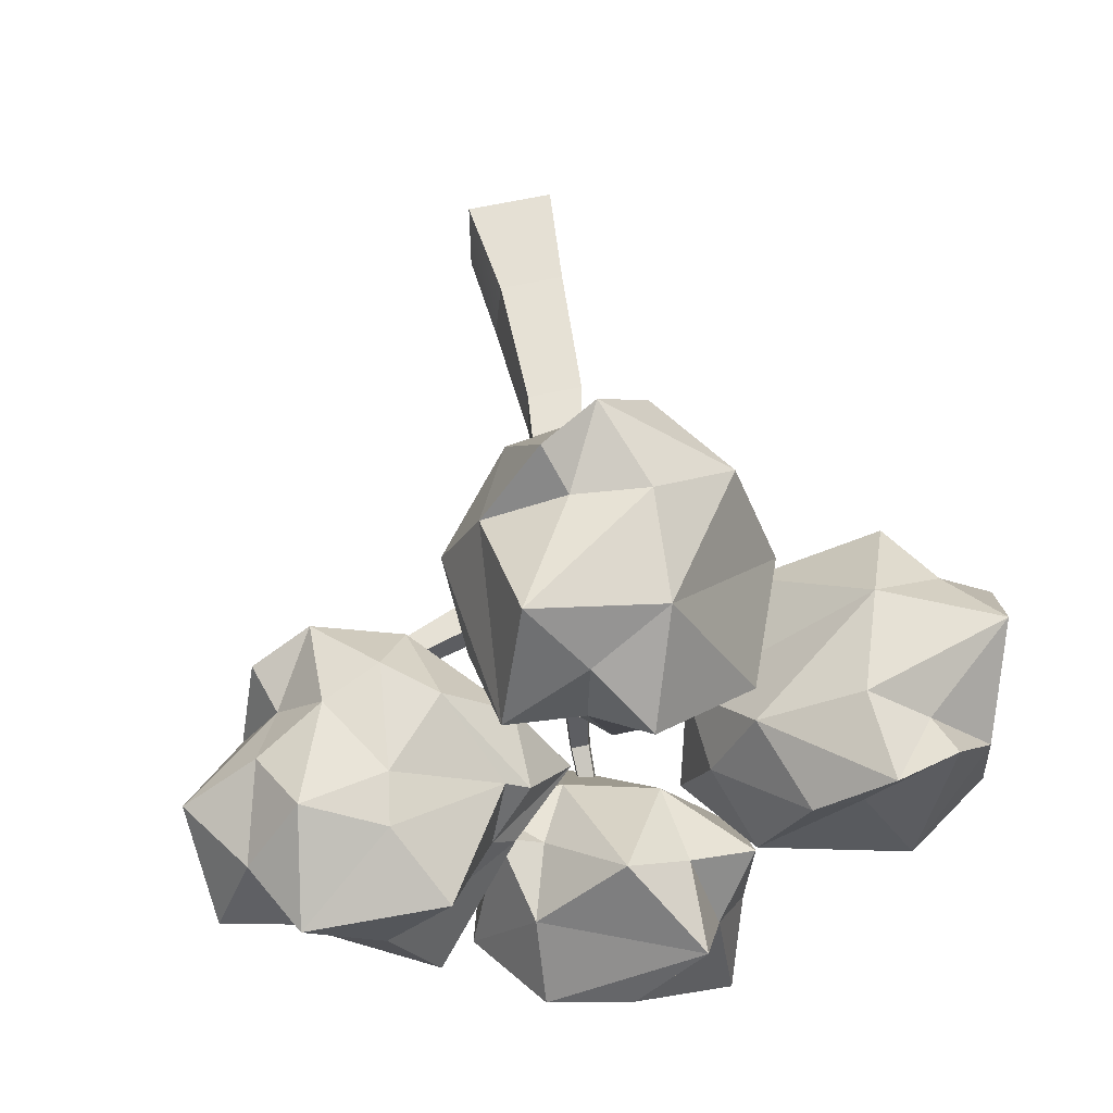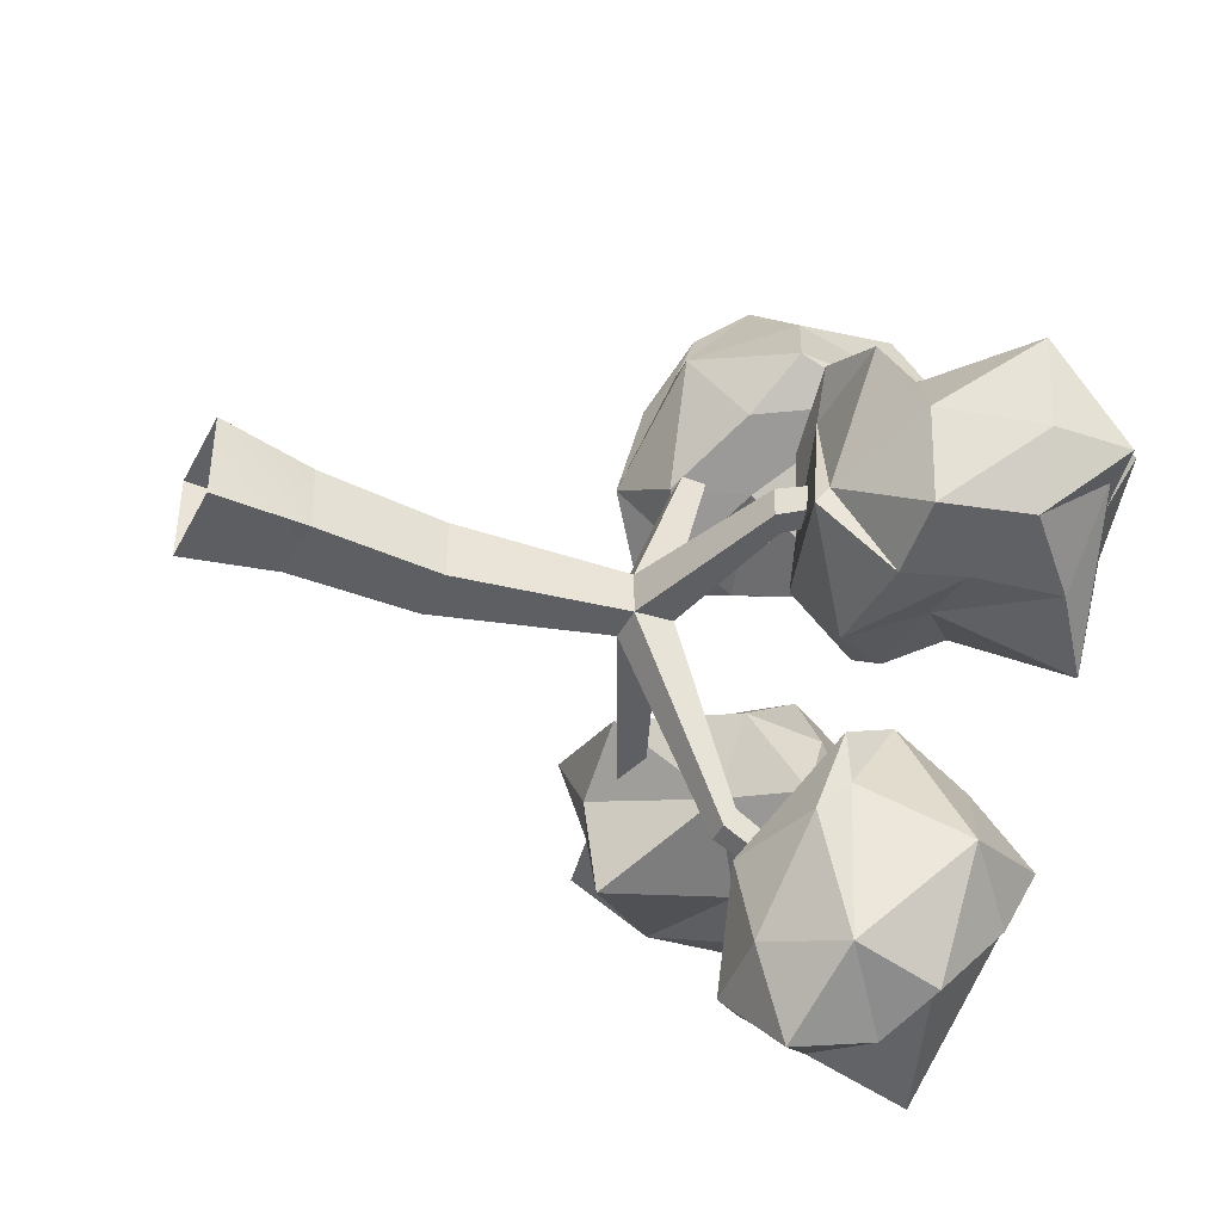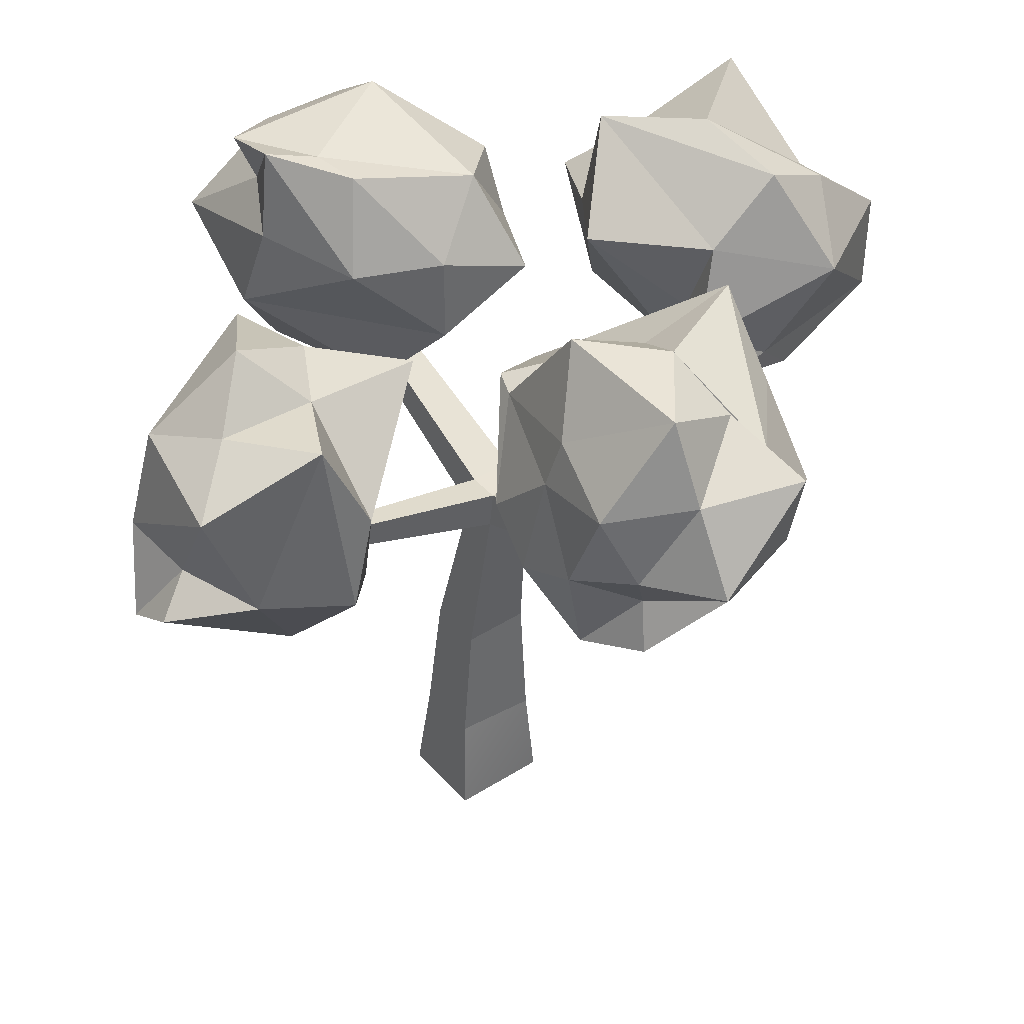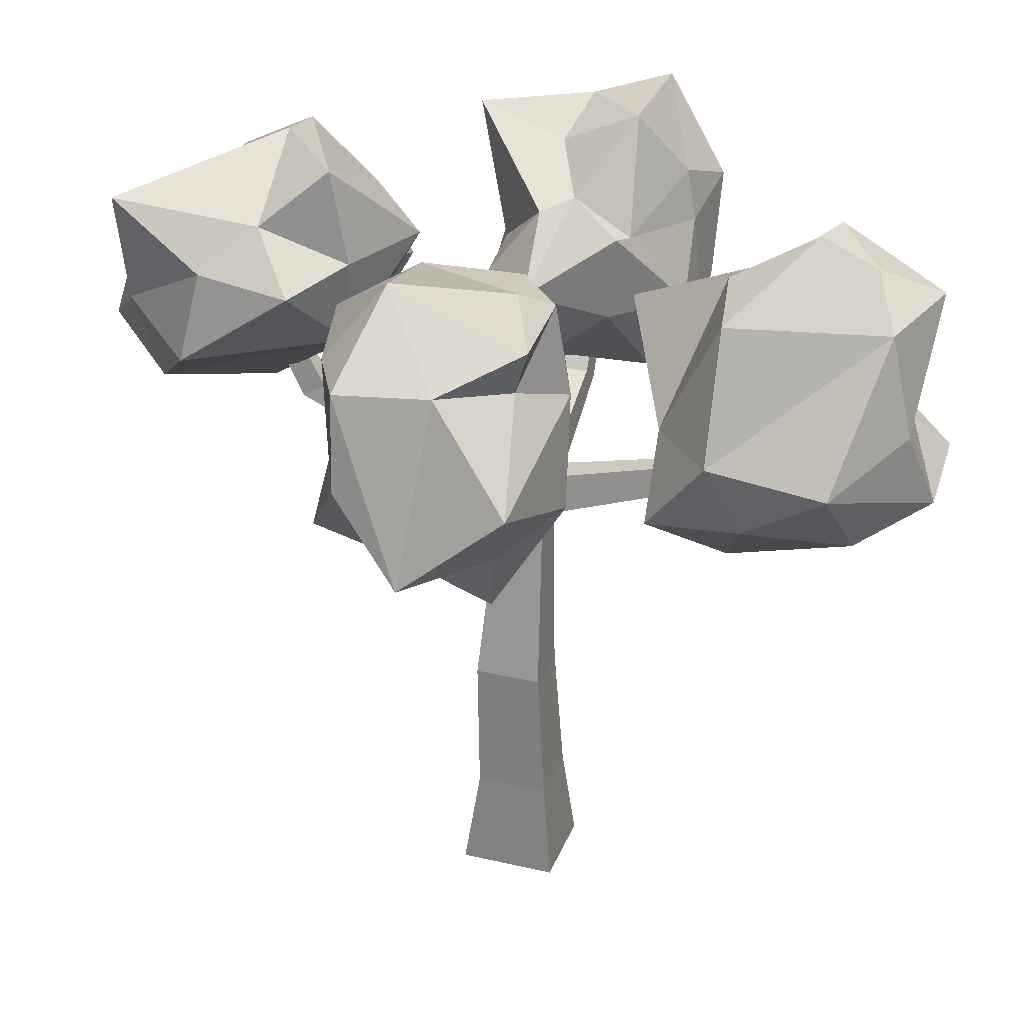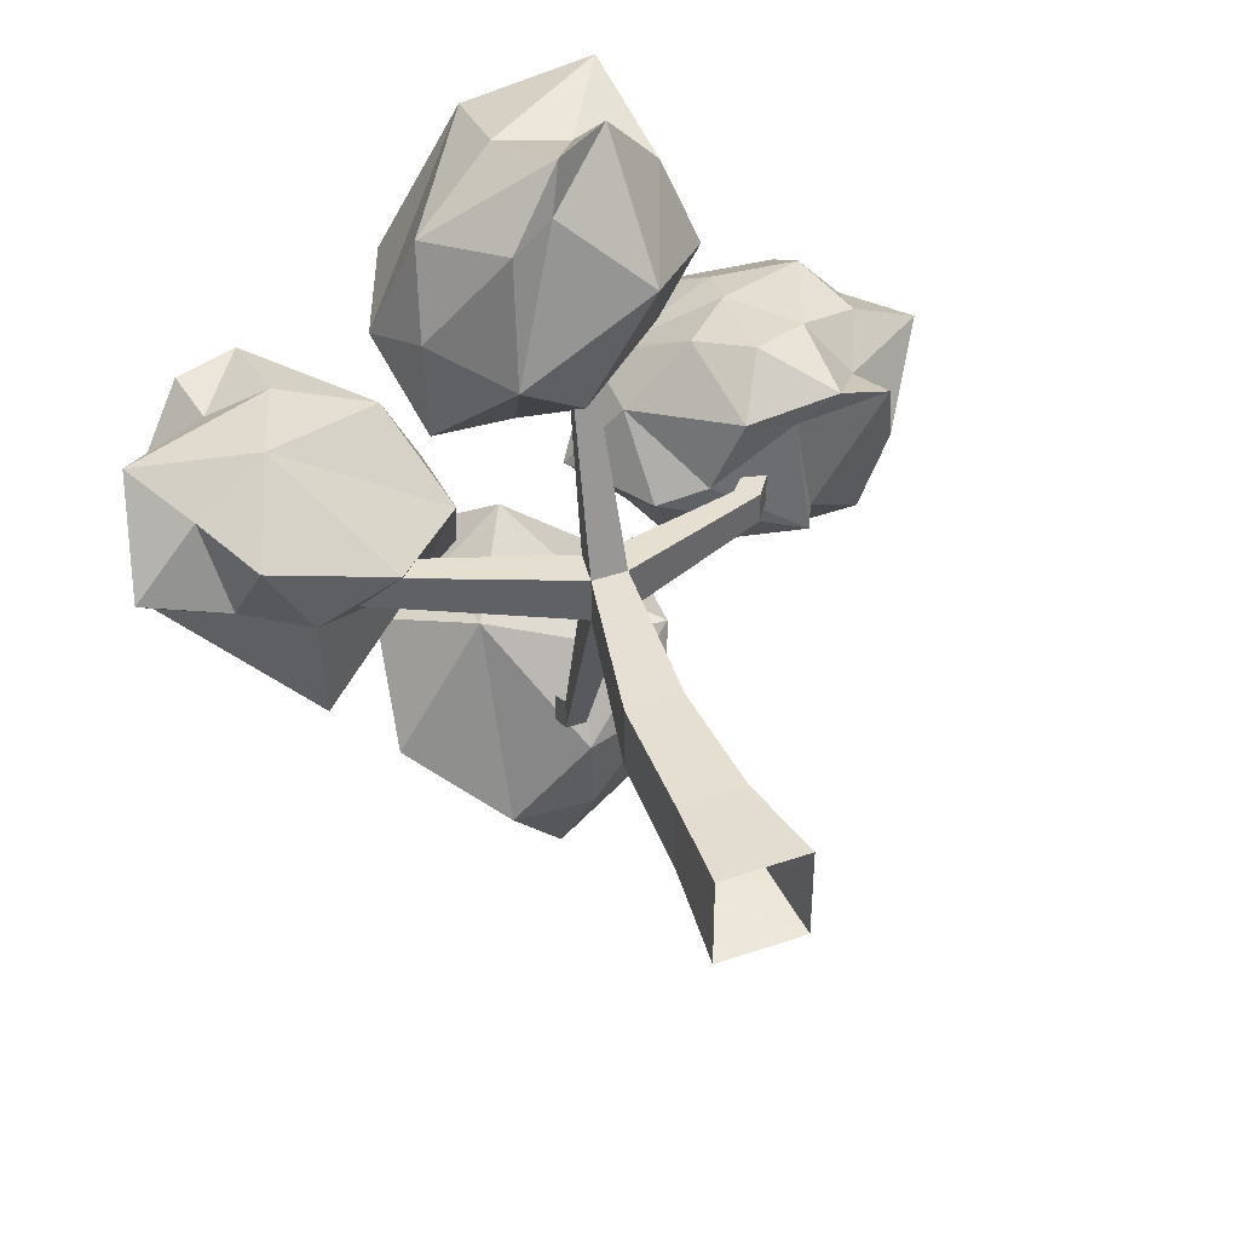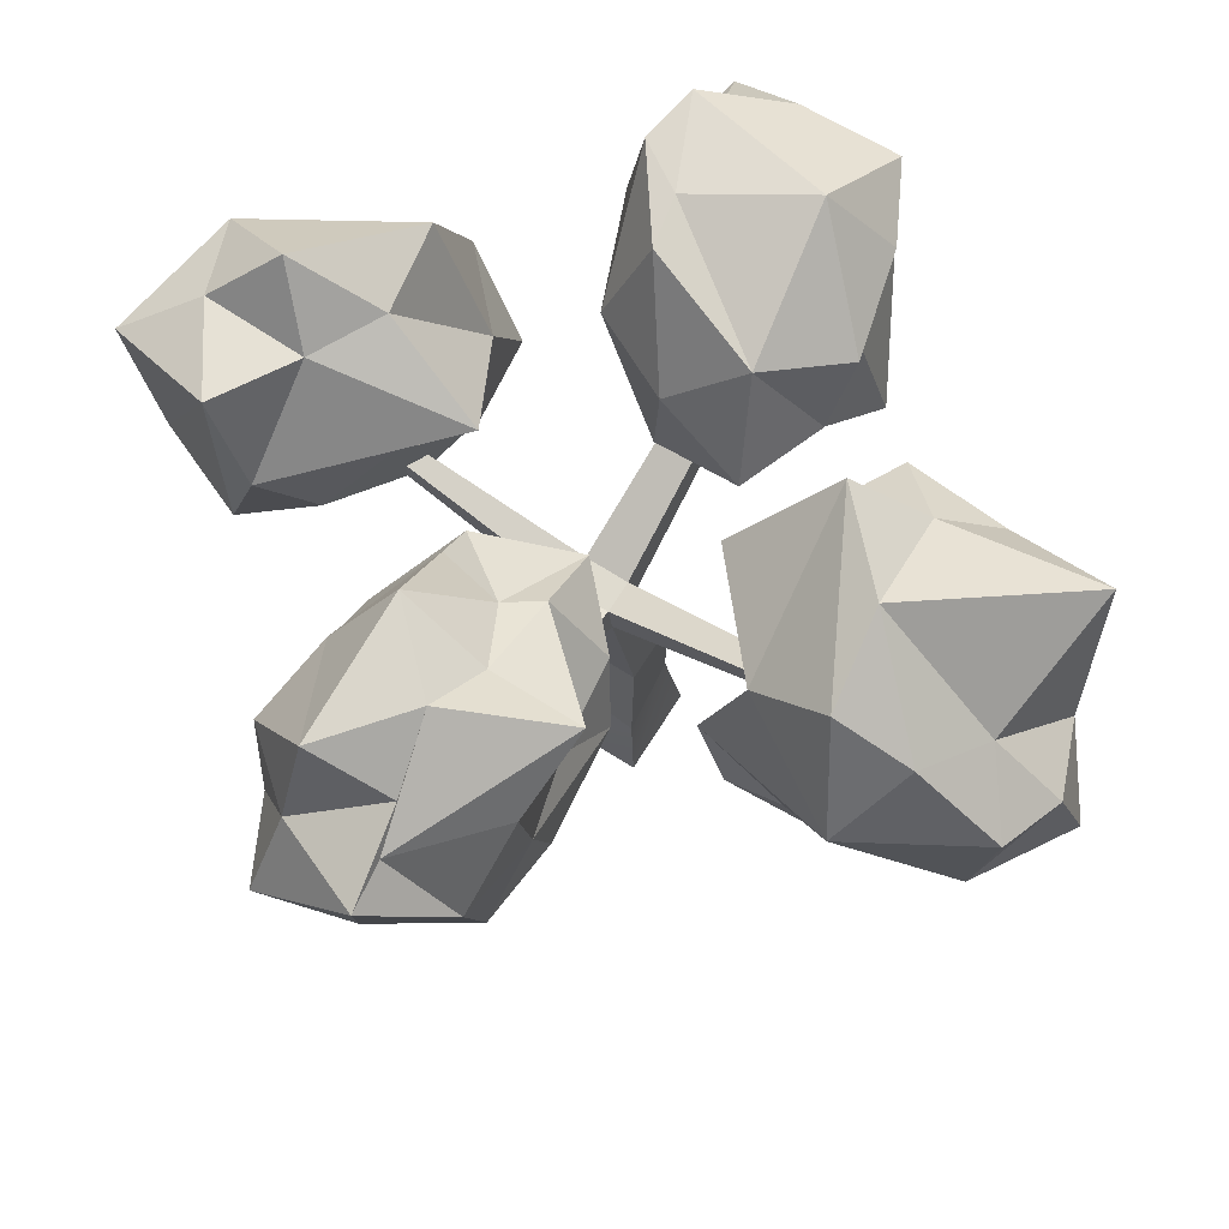
<metadata>
{"format":"obj","ext":"obj","renderer":"f3d","projection":"perspective","resolution":1024,"background":"white","views":[{"elev":60.1,"azim":167.3,"up":"+Z"},{"elev":-43.7,"azim":64.2,"up":"+Z"},{"elev":42.1,"azim":52.5,"up":"+Y"},{"elev":30.6,"azim":-71.2,"up":"+Y"},{"elev":41.6,"azim":-22.6,"up":"+Z"},{"elev":70.4,"azim":122.3,"up":"+Y"}]}
</metadata>
<code>
v  19.91 17.25 -1.853
v  21.21 17.25 -1.853
v  21.21 17.25 -3.604
v  19.91 17.25 -3.604
v  17.13 -1.224 -0.4955
v  20.74 -1.224 -0.4955
v  20.22 2.882 -0.9191
v  17.52 2.882 -0.9191
v  20.74 -1.224 -4.468
v  20.49 2.882 -4.198
v  17.13 -1.224 -4.468
v  17.52 2.882 -3.891
v  20.21 8.305 -1.351
v  17.9 8.305 -1.351
v  20.21 8.305 -4.106
v  17.9 8.305 -4.106
v  21.12 15.64 -1.753
v  19.62 15.64 -1.753
v  21.12 15.64 -3.704
v  19.62 15.64 -3.704
v  20.91 19.8 -11.68
v  20.15 19.8 -11.68
v  20.85 19.31 -12.61
v  19.96 19.31 -12.61
v  20.61 28.1 -16.4
v  20.39 28.1 -16.4
v  20.58 27.87 -16.83
v  20.3 27.87 -16.83
v  20.15 19.04 5.202
v  20.91 19.04 5.202
v  19.96 18.29 5.946
v  20.85 18.29 5.946
v  20.39 22.67 11.8
v  20.61 22.67 11.8
v  20.3 22.32 12.15
v  20.58 22.32 12.15
v  11.42 20.77 -3.337
v  11.42 20.77 -2.12
v  10.74 19.94 -3.403
v  10.74 19.94 -2.054
v  7.975 24.97 -3.071
v  7.975 24.97 -2.386
v  7.527 24.73 -3.102
v  7.527 24.73 -2.355
v  26.85 18.8 -2.12
v  26.85 18.8 -3.337
v  27.69 18.16 -2.054
v  27.69 18.16 -3.403
v  31.72 24.55 -2.386
v  31.72 24.55 -3.071
v  32.11 24.25 -2.356
v  32.11 24.25 -3.101
v  20.36 27.52 -7.321
v  17.91 23.4 -9.651
v  21.77 21.88 -10.63
v  18.12 23.74 -19.49
v  15.81 29.31 -18.79
v  21.37 27.25 -17.95
v  24.99 20.74 -14.38
v  21.44 20.05 -18.02
v  24.37 22.3 -19.23
v  21.11 19.49 -14.35
v  17.96 20.36 -18.11
v  26.68 26.23 -15.11
v  24.23 27.74 -10.66
v  25.05 24.23 -9.433
v  20.78 31.15 -13.06
v  23.15 24.47 -10.31
v  16.51 28.6 -12.76
v  17.69 30.88 -10.09
v  17.53 27.01 -9.322
v  14.18 23.31 -15.42
v  21.23 24.93 -20.63
v  20.55 21.61 -21.43
v  24.04 28.76 -16.49
v  24.35 30.19 -13.57
v  14.91 26.9 -14.76
v  14.51 26.57 -10.81
v  25.27 22.11 -12.91
v  23.86 25.97 -19.81
v  25.49 21.87 -10.82
v  24.59 24.2 -5.824
v  24.86 27.03 -3.679
v  28.16 24.16 -6.265
v  28.28 28.93 -3.718
v  28.57 30.09 -7.502
v  31.6 27.74 -6.948
v  25.9 21.66 -6.673
v  31.03 24.09 -7.002
v  30.26 21.59 -7.157
v  24.31 20.56 -3.4
v  30.02 18.46 -4.739
v  26.3 19.8 -2.571
v  22.05 24.47 -3.411
v  24.03 23.05 -0.3602
v  24.11 26.58 -0.0779
v  25.85 27.43 -2.481
v  28 30.55 -0.3752
v  30.59 30.28 -3.101
v  29.73 27.64 1.388
v  33.72 30.28 -0.5476
v  33.25 28.75 -3.664
v  34.89 27.91 -4.056
v  34.48 24.89 -6.666
v  36.79 27.68 -4.259
v  36.35 24.66 -3.994
v  33.53 21.23 -6.764
v  30.28 18.98 -4.011
v  34.59 20.74 -3.081
v  33.64 19.3 0.362
v  29.52 19.08 0.1345
v  27.51 19.29 0.4965
v  31.15 18.64 1.467
v  28.83 21.32 2.459
v  26.8 22.98 2.206
v  25.04 26.33 0.2332
v  29.35 25.6 1.852
v  34.15 23.69 1.221
v  37.24 24.28 -0.3805
v  35.24 27.2 -0.597
v  33.02 21.31 -0.0036
v  31.28 22.34 2.201
v  32.93 26.33 2.141
v  4.588 24.36 1.736
v  9.499 22.41 2.451
v  10.94 26.41 2.139
v  14.93 22.3 -5.767
v  10.24 19.28 -8.156
v  10.9 25.09 -6.849
v  13.74 29.65 -0.5865
v  16.75 26.12 -2.789
v  15.36 28.69 -5.362
v  15.09 25.97 0.5476
v  16.87 22.63 -2.685
v  9.575 30.57 -4.498
v  5.996 28.06 -1.493
v  8.037 29.39 1.427
v  4.95 24.12 -5.055
v  8.536 27.45 0.7672
v  7.232 20.25 -2.916
v  3.732 21.18 -2.176
v  6.427 21.57 0.6875
v  13.27 18.57 -1.808
v  14.35 25.19 -7.69
v  17.55 24.93 -6.366
v  8.583 27.57 -6.805
v  5.694 27.77 -5.283
v  9.924 18.83 -3.405
v  7.929 18.6 0.041
v  11.76 29.79 -0.2094
v  12.78 27.67 -7.884
v  10.71 30.1 1.611
v  24.23 26.27 13.64
v  19.02 26.63 12.59
v  18.72 22.49 13.56
v  16.42 22.43 4.069
v  20.76 25.92 1.666
v  21.13 20.91 4.942
v  17.7 17.85 11.79
v  14.74 19.34 7.869
v  17.4 16.7 6.798
v  15.25 21.04 11.15
v  13.78 22.45 6.604
v  22.93 17.18 9.418
v  24.76 21.51 11.87
v  22.31 20.56 14.62
v  25.87 24.28 7.342
v  21.59 21.93 13.18
v  22.21 27.65 7.35
v  25.45 28.19 9.055
v  22.19 27.85 11.27
v  15.9 27.53 6.537
v  18.21 19.44 3.55
v  14.79 19.03 4.029
v  23.84 19.46 6.38
v  26.1 20.7 8.39
v  19.53 27.89 5.846
v  20.3 29.81 9.255
v  19.45 18.49 12.57
v  20.3 17.67 4.63
v  19.96 19.11 14.54
g Tree_2
f 1 2 3 4
f 5 6 7 8
f 6 9 10 7
f 9 11 12 10
f 11 5 8 12
f 8 7 13 14
f 7 10 15 13
f 10 12 16 15
f 12 8 14 16
f 13 17 18 14
f 15 19 17 13
f 15 16 20 19
f 14 18 20 16
f 4 3 21 22
f 3 19 23 21
f 19 20 24 23
f 20 4 22 24
f 22 21 25 26
f 21 23 27 25
f 23 24 28 27
f 24 22 26 28
f 2 1 29 30
f 1 18 31 29
f 18 17 32 31
f 17 2 30 32
f 30 29 33 34
f 29 31 35 33
f 31 32 36 35
f 32 30 34 36
f 1 4 37 38
f 4 20 39 37
f 20 18 40 39
f 18 1 38 40
f 38 37 41 42
f 37 39 43 41
f 39 40 44 43
f 40 38 42 44
f 3 2 45 46
f 2 17 47 45
f 17 19 48 47
f 19 3 46 48
f 46 45 49 50
f 45 47 51 49
f 47 48 52 51
f 48 46 50 52
f 53 54 55
f 56 57 58
f 59 60 61
f 62 54 63
f 64 65 66
f 58 57 67
f 68 65 53
f 69 70 67
f 71 70 69
f 54 72 63
f 73 61 74
f 75 76 64
f 69 67 57
f 56 77 57
f 55 54 62
f 62 60 59
f 73 74 56
f 62 63 60
f 53 70 71
f 53 65 70
f 72 54 78
f 53 71 54
f 79 61 64
f 80 64 61
f 70 76 67
f 76 75 67
f 80 75 64
f 73 56 58
f 72 78 77
f 72 77 56
f 55 62 81
f 68 66 65
f 74 63 56
f 72 56 63
f 66 79 64
f 59 81 62
f 69 57 77
f 77 78 69
f 76 65 64
f 76 70 65
f 71 78 54
f 71 69 78
f 74 60 63
f 61 60 74
f 68 81 66
f 79 66 81
f 58 75 80
f 58 67 75
f 73 58 80
f 73 80 61
f 53 55 68
f 55 81 68
f 79 81 59
f 61 79 59
f 82 83 84
f 83 85 86
f 83 86 84
f 84 86 87
f 82 84 88
f 84 87 89
f 84 89 88
f 88 89 90
f 82 88 91
f 88 90 92
f 88 92 91
f 91 92 93
f 82 91 94
f 91 93 95
f 91 95 94
f 94 95 96
f 82 94 83
f 94 96 97
f 94 97 83
f 83 97 85
f 85 98 99
f 98 100 101
f 98 101 99
f 99 101 102
f 87 103 104
f 103 102 105
f 103 105 104
f 104 105 106
f 90 107 108
f 107 106 109
f 107 109 108
f 108 109 110
f 93 111 112
f 111 110 113
f 111 113 112
f 112 113 114
f 96 115 116
f 115 114 117
f 115 117 116
f 116 117 100
f 102 103 99
f 103 87 86
f 103 86 99
f 99 86 85
f 106 107 104
f 107 90 89
f 107 89 104
f 104 89 87
f 110 111 108
f 111 93 92
f 111 92 108
f 108 92 90
f 114 115 112
f 115 96 95
f 115 95 112
f 112 95 93
f 100 98 116
f 98 85 97
f 98 97 116
f 116 97 96
f 118 119 120
f 119 106 105
f 119 105 120
f 120 105 102
f 118 121 119
f 121 110 109
f 121 109 119
f 119 109 106
f 118 122 121
f 122 114 113
f 122 113 121
f 121 113 110
f 118 123 122
f 123 100 117
f 123 117 122
f 122 117 114
f 118 120 123
f 120 102 101
f 120 101 123
f 123 101 100
f 124 125 126
f 127 128 129
f 130 131 132
f 133 125 134
f 135 136 137
f 129 128 138
f 139 136 124
f 140 141 138
f 142 141 140
f 125 143 134
f 144 132 145
f 146 147 135
f 140 138 128
f 127 148 128
f 126 125 133
f 133 131 130
f 144 145 127
f 133 134 131
f 124 141 142
f 124 136 141
f 143 125 149
f 124 142 125
f 150 132 135
f 151 135 132
f 141 147 138
f 147 146 138
f 151 146 135
f 144 127 129
f 143 149 148
f 143 148 127
f 126 133 152
f 139 137 136
f 145 134 127
f 143 127 134
f 137 150 135
f 130 152 133
f 140 128 148
f 148 149 140
f 147 136 135
f 147 141 136
f 142 149 125
f 142 140 149
f 145 131 134
f 132 131 145
f 139 152 137
f 150 137 152
f 129 146 151
f 129 138 146
f 144 129 151
f 144 151 132
f 124 126 139
f 126 152 139
f 150 152 130
f 132 150 130
f 153 154 155
f 156 157 158
f 159 160 161
f 162 154 163
f 164 165 166
f 158 157 167
f 168 165 153
f 169 170 167
f 171 170 169
f 154 172 163
f 173 161 174
f 175 176 164
f 169 167 157
f 156 177 157
f 155 154 162
f 162 160 159
f 173 174 156
f 162 163 160
f 153 170 171
f 153 165 170
f 172 154 178
f 153 171 154
f 179 161 164
f 180 164 161
f 170 176 167
f 176 175 167
f 180 175 164
f 173 156 158
f 172 178 177
f 172 177 156
f 155 162 181
f 168 166 165
f 174 163 156
f 172 156 163
f 166 179 164
f 159 181 162
f 169 157 177
f 177 178 169
f 176 165 164
f 176 170 165
f 171 178 154
f 171 169 178
f 174 160 163
f 161 160 174
f 168 181 166
f 179 166 181
f 158 175 180
f 158 167 175
f 173 158 180
f 173 180 161
f 153 155 168
f 155 181 168
f 179 181 159
f 161 179 159

</code>
